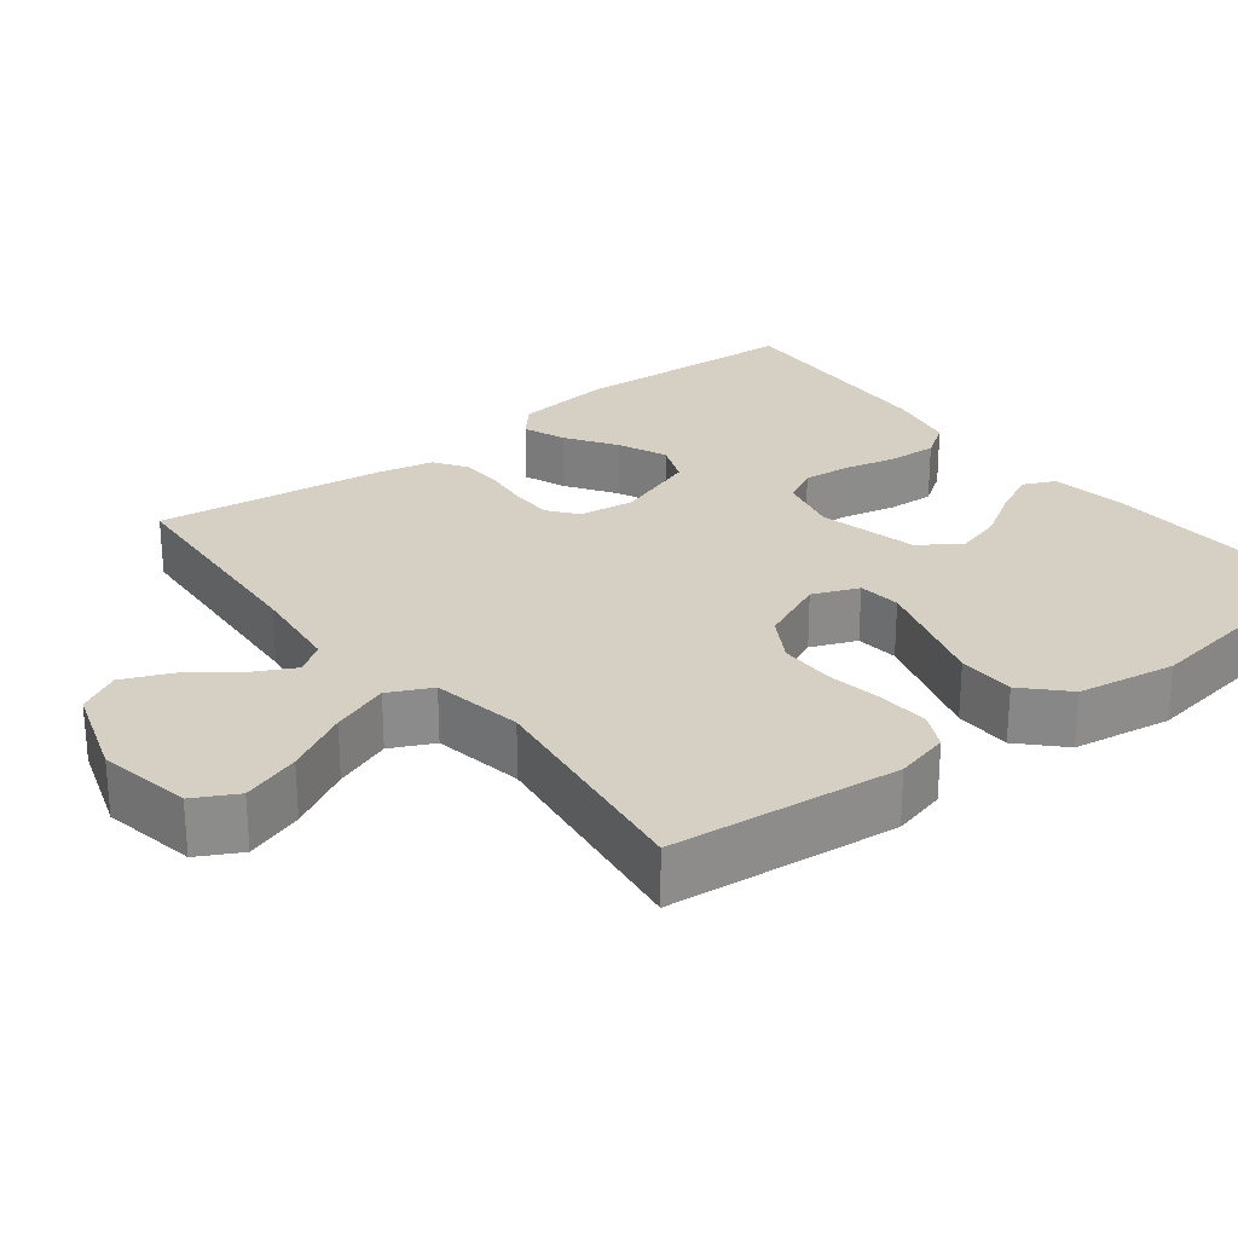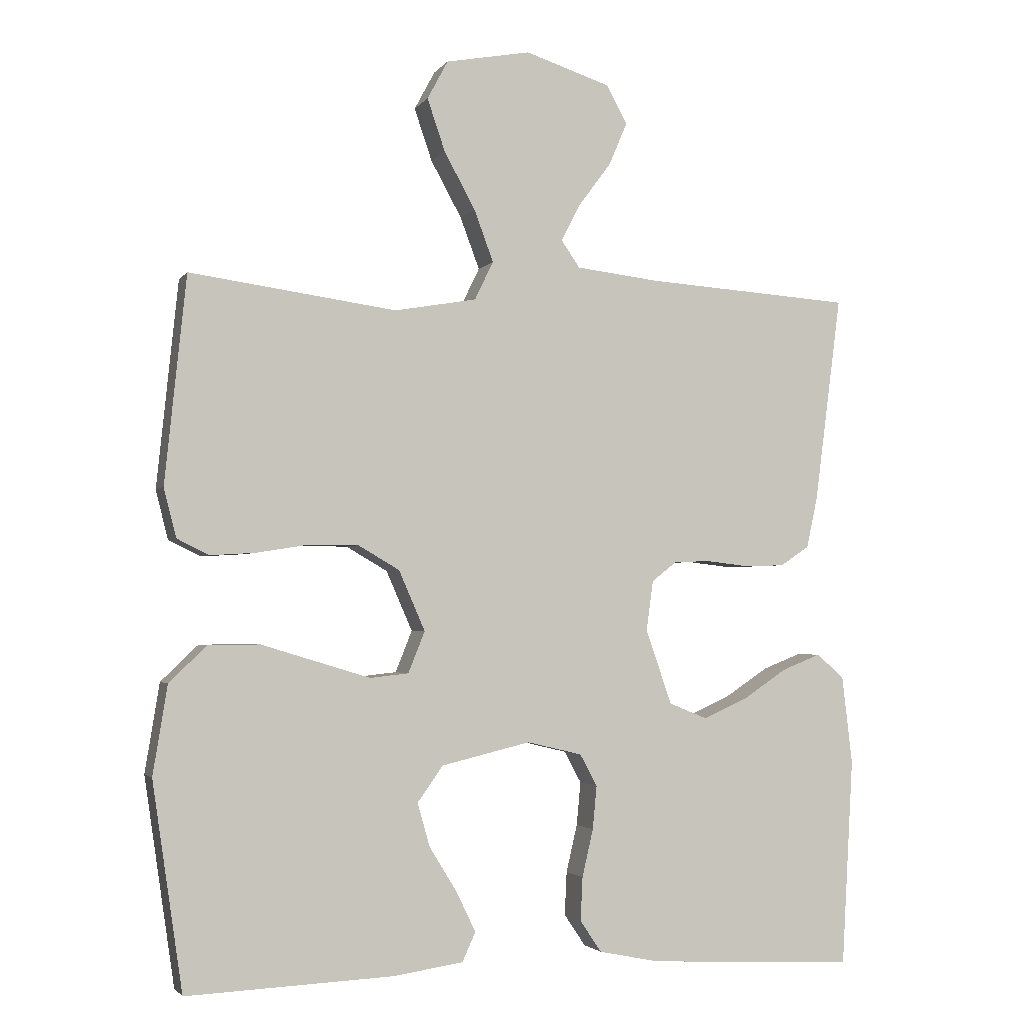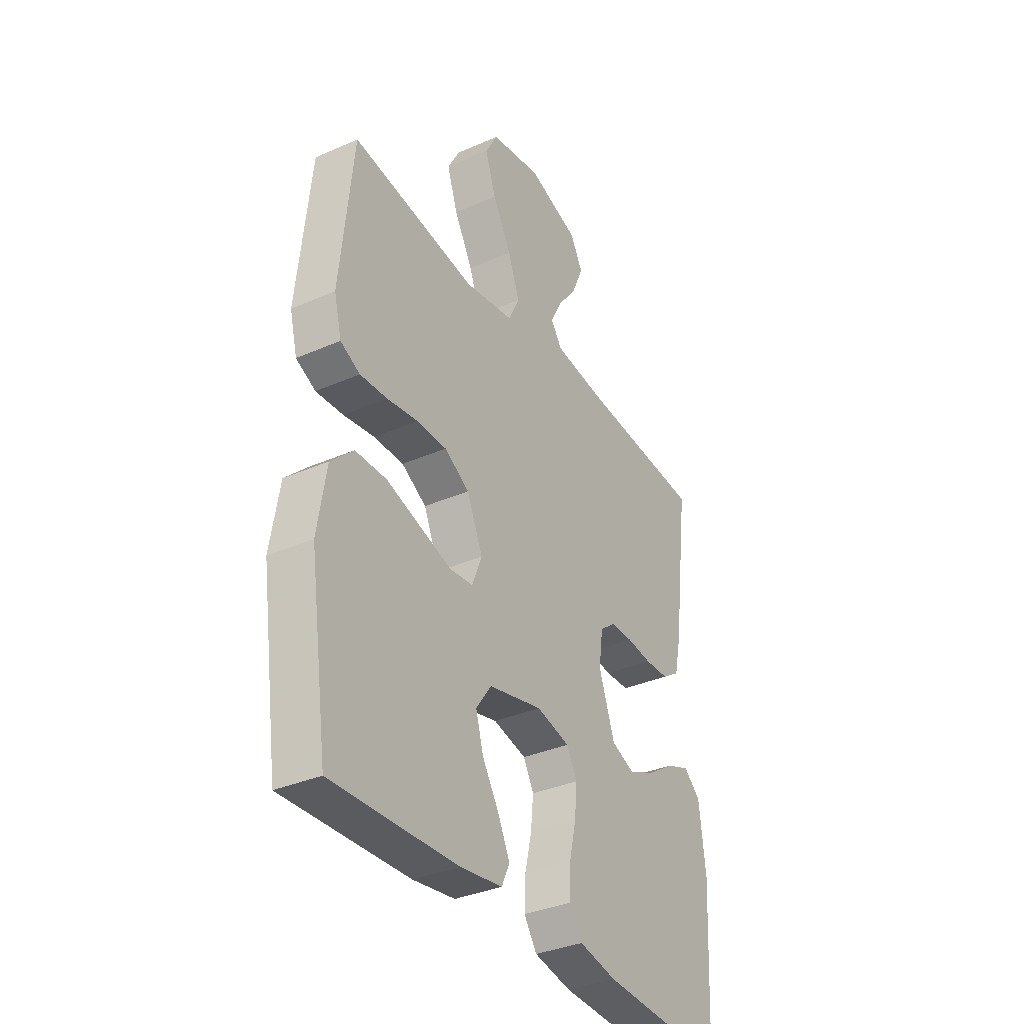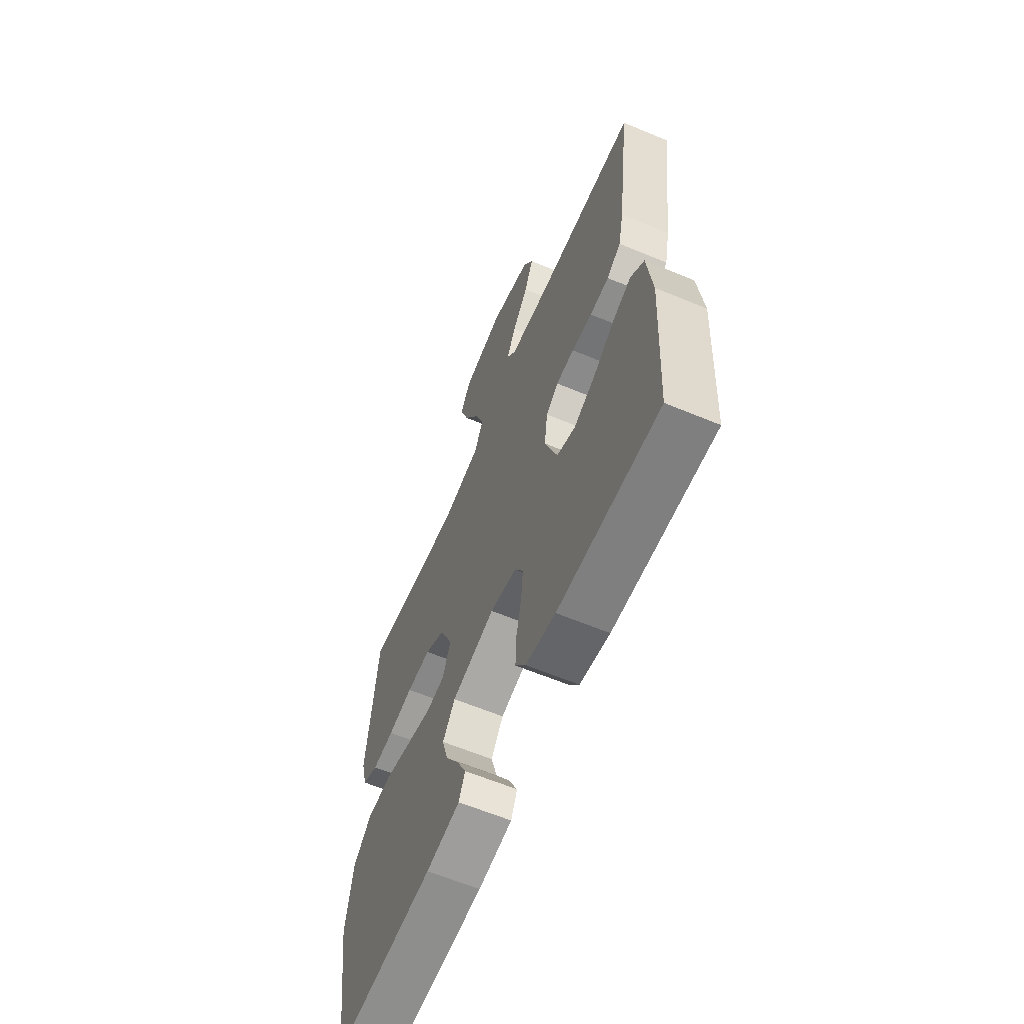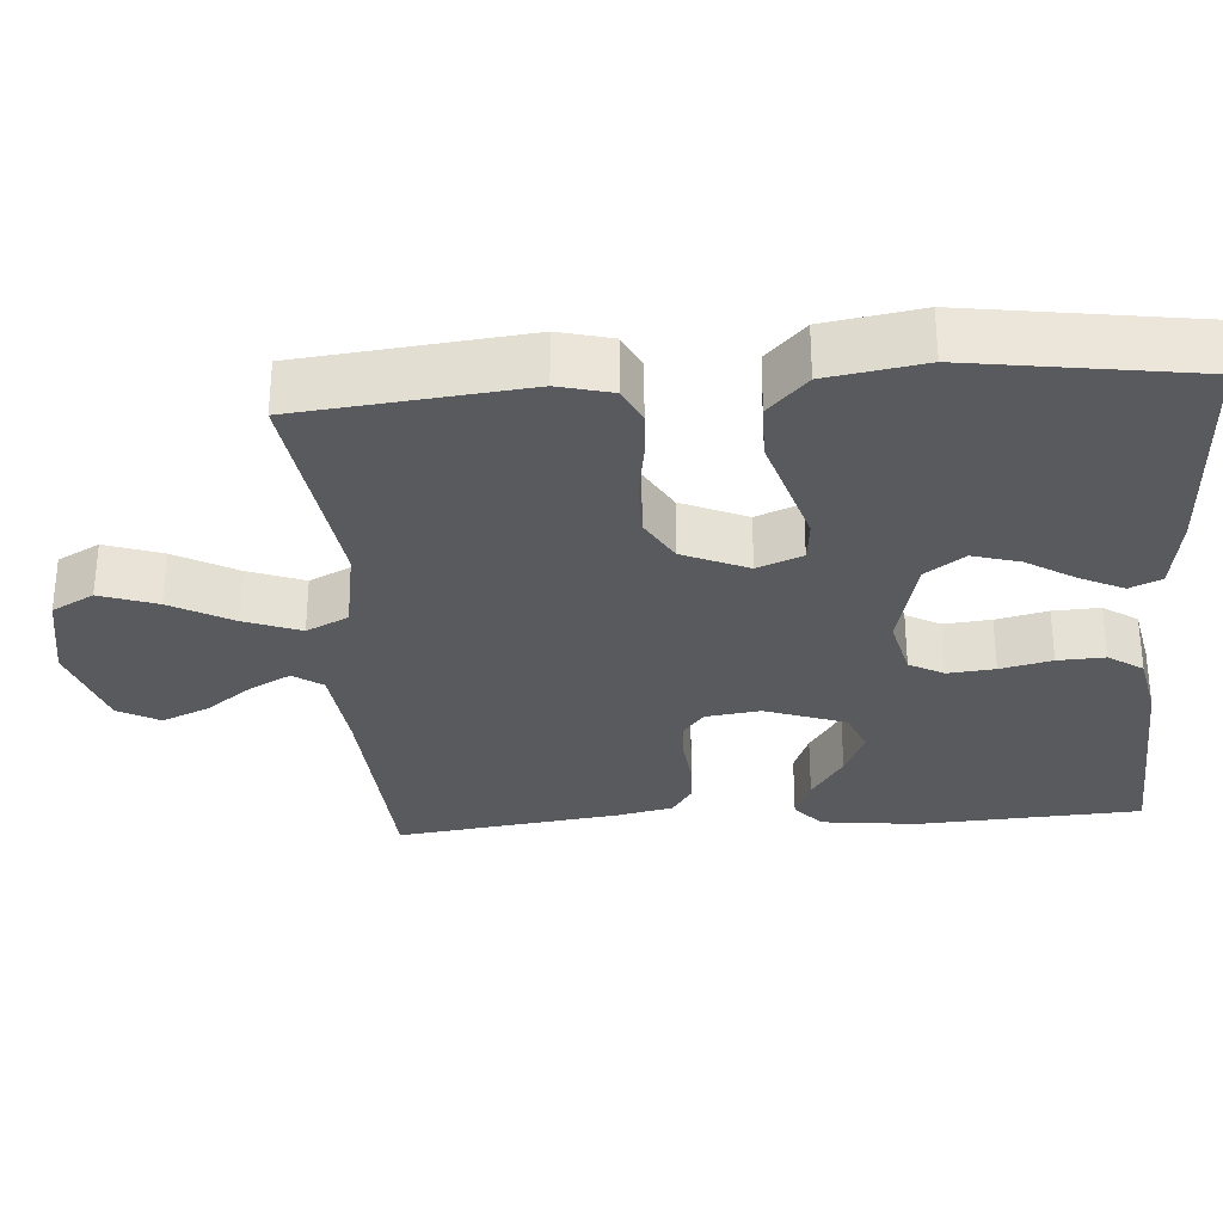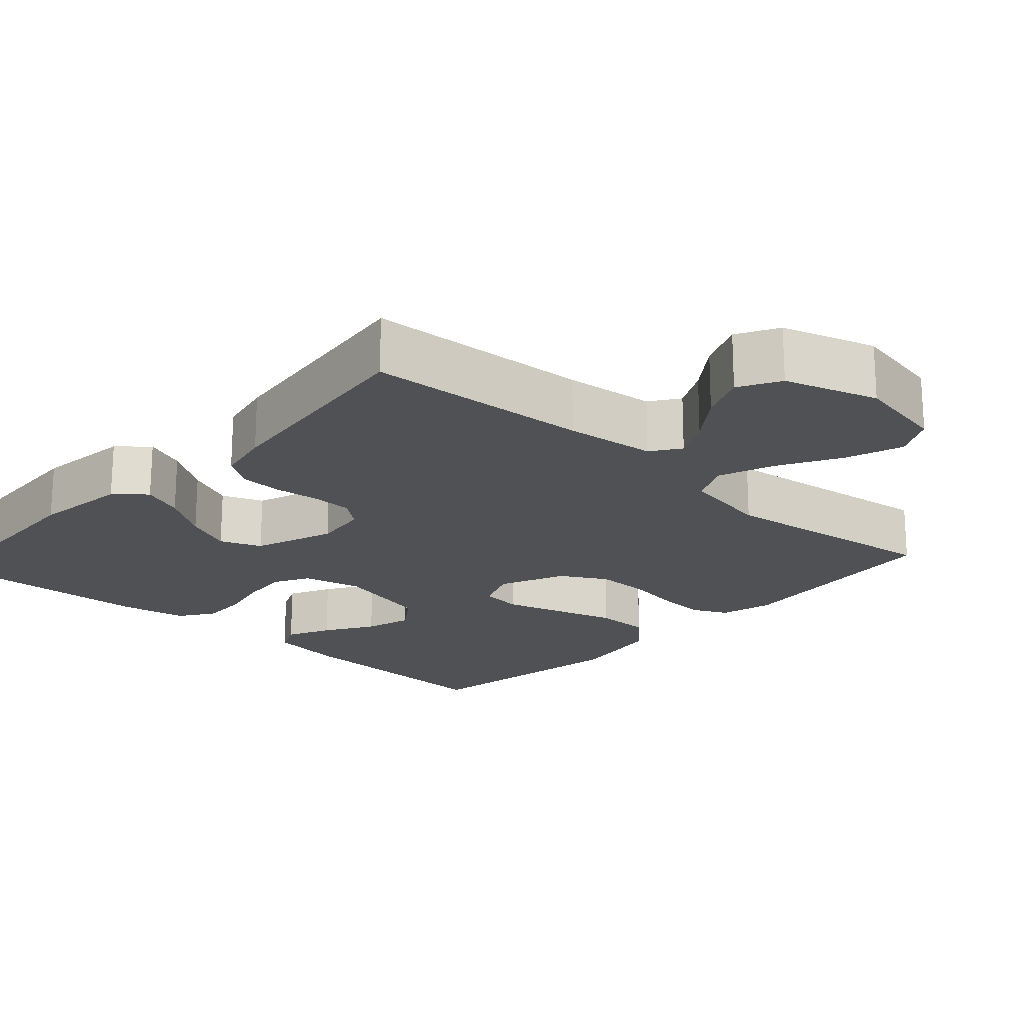
<metadata>
{"format":"obj","ext":"obj","renderer":"f3d","projection":"perspective","resolution":1024,"background":"white","views":[{"elev":26.3,"azim":52.1,"up":"+Y"},{"elev":-2.6,"azim":162.1,"up":"+Z"},{"elev":-35.1,"azim":120.3,"up":"+Z"},{"elev":-62.5,"azim":-112.9,"up":"+Z"},{"elev":-30.8,"azim":94.2,"up":"+Y"},{"elev":-19.9,"azim":-42.6,"up":"+Y"}]}
</metadata>
<code>
v 0.5 0.07 -0.5
v 0.2 0.07 -0.487
v 0.099 0.07 -0.472
v 0.08 0.07 -0.43
v 0.108 0.07 -0.372
v 0.148 0.07 -0.307
v 0.166 0.07 -0.244
v 0.129 0.07 -0.192
v 0 0.07 -0.161
v -0.08 0.07 -0.18
v -0.105 0.07 -0.226
v -0.099 0.07 -0.289
v -0.083 0.07 -0.358
v -0.08 0.07 -0.421
v -0.111 0.07 -0.467
v -0.2 0.07 -0.485
v -0.5 0.07 -0.5
v -0.517 0.07 -0.2
v -0.502 0.07 -0.072
v -0.462 0.07 -0.037
v -0.406 0.07 -0.059
v -0.341 0.07 -0.102
v -0.277 0.07 -0.13
v -0.222 0.07 -0.108
v -0.184 0.07 0
v -0.194 0.07 0.073
v -0.231 0.07 0.102
v -0.285 0.07 0.103
v -0.346 0.07 0.096
v -0.403 0.07 0.098
v -0.445 0.07 0.126
v -0.461 0.07 0.2
v -0.5 0.07 0.5
v -0.2 0.07 0.52
v -0.079 0.07 0.534
v -0.052 0.07 0.573
v -0.08 0.07 0.627
v -0.127 0.07 0.69
v -0.154 0.07 0.753
v -0.124 0.07 0.808
v 0 0.07 0.848
v 0.123 0.07 0.825
v 0.153 0.07 0.769
v 0.127 0.07 0.693
v 0.082 0.07 0.611
v 0.054 0.07 0.536
v 0.081 0.07 0.48
v 0.2 0.07 0.459
v 0.5 0.07 0.5
v 0.531 0.07 0.2
v 0.513 0.07 0.129
v 0.466 0.07 0.106
v 0.401 0.07 0.11
v 0.326 0.07 0.122
v 0.254 0.07 0.122
v 0.194 0.07 0.087
v 0.156 0.07 0
v 0.18 0.07 -0.06
v 0.236 0.07 -0.066
v 0.312 0.07 -0.043
v 0.394 0.07 -0.018
v 0.469 0.07 -0.019
v 0.523 0.07 -0.071
v 0.544 0.07 -0.2
v 0.5 0 -0.5
v 0.2 0 -0.487
v 0.099 0 -0.472
v 0.08 0 -0.43
v 0.108 0 -0.372
v 0.148 0 -0.307
v 0.166 0 -0.244
v 0.129 0 -0.192
v 0 0 -0.161
v -0.08 0 -0.18
v -0.105 0 -0.226
v -0.099 0 -0.289
v -0.083 0 -0.358
v -0.08 0 -0.421
v -0.111 0 -0.467
v -0.2 0 -0.485
v -0.5 0 -0.5
v -0.517 0 -0.2
v -0.502 0 -0.072
v -0.462 0 -0.037
v -0.406 0 -0.059
v -0.341 0 -0.102
v -0.277 0 -0.13
v -0.222 0 -0.108
v -0.184 0 0
v -0.194 0 0.073
v -0.231 0 0.102
v -0.285 0 0.103
v -0.346 0 0.096
v -0.403 0 0.098
v -0.445 0 0.126
v -0.461 0 0.2
v -0.5 0 0.5
v -0.2 0 0.52
v -0.079 0 0.534
v -0.052 0 0.573
v -0.08 0 0.627
v -0.127 0 0.69
v -0.154 0 0.753
v -0.124 0 0.808
v 0 0 0.848
v 0.123 0 0.825
v 0.153 0 0.769
v 0.127 0 0.693
v 0.082 0 0.611
v 0.054 0 0.536
v 0.081 0 0.48
v 0.2 0 0.459
v 0.5 0 0.5
v 0.531 0 0.2
v 0.513 0 0.129
v 0.466 0 0.106
v 0.401 0 0.11
v 0.326 0 0.122
v 0.254 0 0.122
v 0.194 0 0.087
v 0.156 0 0
v 0.18 0 -0.06
v 0.236 0 -0.066
v 0.312 0 -0.043
v 0.394 0 -0.018
v 0.469 0 -0.019
v 0.523 0 -0.071
v 0.544 0 -0.2
f 4 5 6
f 3 4 6
f 2 3 6
f 1 2 6
f 64 1 6
f 63 64 6
f 62 63 6
f 61 62 6
f 60 61 6
f 59 60 6 7
f 58 59 7 8
f 57 58 8 9
f 56 57 9 10
f 52 53 54
f 51 52 54
f 50 51 54
f 49 50 54
f 48 49 54
f 47 48 54 55
f 43 44 45
f 42 43 45
f 41 42 45
f 40 41 45
f 39 40 45
f 38 39 45
f 37 38 45
f 36 37 45 46
f 35 36 46 47
f 32 33 34
f 31 32 34
f 30 31 34
f 29 30 34
f 28 29 34
f 35 47 55
f 34 35 55
f 28 34 55
f 27 28 55
f 20 21 22
f 19 20 22
f 18 19 22
f 17 18 22
f 16 17 22
f 15 16 22
f 14 15 22
f 13 14 22
f 12 13 22
f 11 12 22 23
f 10 11 23 24
f 26 27 55 56
f 25 26 56 10
f 10 24 25
f 70 69 68
f 70 68 67
f 70 67 66
f 70 66 65
f 70 65 128
f 70 128 127
f 70 127 126
f 70 126 125
f 70 125 124
f 71 70 124 123
f 72 71 123 122
f 73 72 122 121
f 74 73 121 120
f 118 117 116
f 118 116 115
f 118 115 114
f 118 114 113
f 118 113 112
f 119 118 112 111
f 109 108 107
f 109 107 106
f 109 106 105
f 109 105 104
f 109 104 103
f 109 103 102
f 109 102 101
f 110 109 101 100
f 111 110 100 99
f 98 97 96
f 98 96 95
f 98 95 94
f 98 94 93
f 98 93 92
f 119 111 99
f 119 99 98
f 119 98 92
f 119 92 91
f 86 85 84
f 86 84 83
f 86 83 82
f 86 82 81
f 86 81 80
f 86 80 79
f 86 79 78
f 86 78 77
f 86 77 76
f 87 86 76 75
f 88 87 75 74
f 120 119 91 90
f 74 120 90 89
f 89 88 74
f 1 65 66 2
f 2 66 67 3
f 3 67 68 4
f 4 68 69 5
f 5 69 70 6
f 6 70 71 7
f 7 71 72 8
f 8 72 73 9
f 9 73 74 10
f 10 74 75 11
f 11 75 76 12
f 12 76 77 13
f 13 77 78 14
f 14 78 79 15
f 15 79 80 16
f 16 80 81 17
f 17 81 82 18
f 18 82 83 19
f 19 83 84 20
f 20 84 85 21
f 21 85 86 22
f 22 86 87 23
f 23 87 88 24
f 24 88 89 25
f 25 89 90 26
f 26 90 91 27
f 27 91 92 28
f 28 92 93 29
f 29 93 94 30
f 30 94 95 31
f 31 95 96 32
f 32 96 97 33
f 33 97 98 34
f 34 98 99 35
f 35 99 100 36
f 36 100 101 37
f 37 101 102 38
f 38 102 103 39
f 39 103 104 40
f 40 104 105 41
f 41 105 106 42
f 42 106 107 43
f 43 107 108 44
f 44 108 109 45
f 45 109 110 46
f 46 110 111 47
f 47 111 112 48
f 48 112 113 49
f 49 113 114 50
f 50 114 115 51
f 51 115 116 52
f 52 116 117 53
f 53 117 118 54
f 54 118 119 55
f 55 119 120 56
f 56 120 121 57
f 57 121 122 58
f 58 122 123 59
f 59 123 124 60
f 60 124 125 61
f 61 125 126 62
f 62 126 127 63
f 63 127 128 64
f 64 128 65 1

</code>
